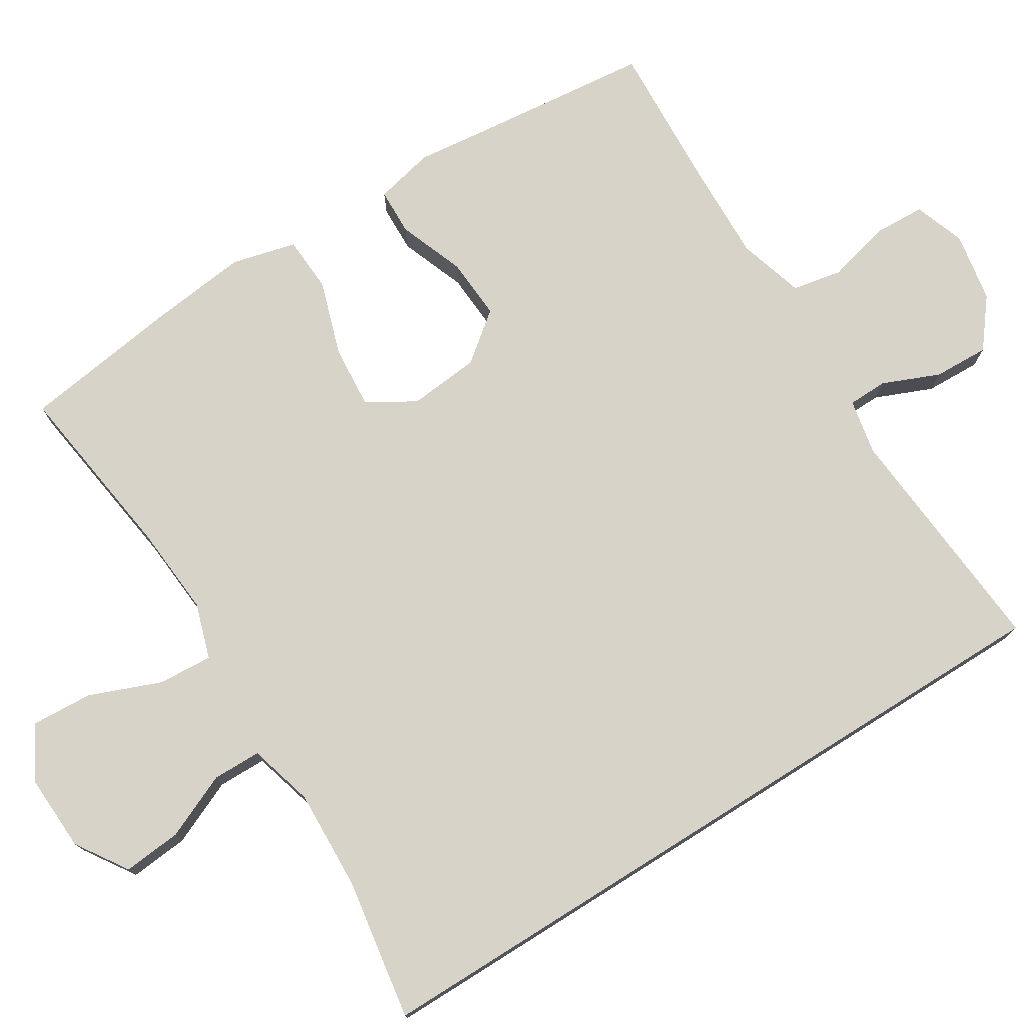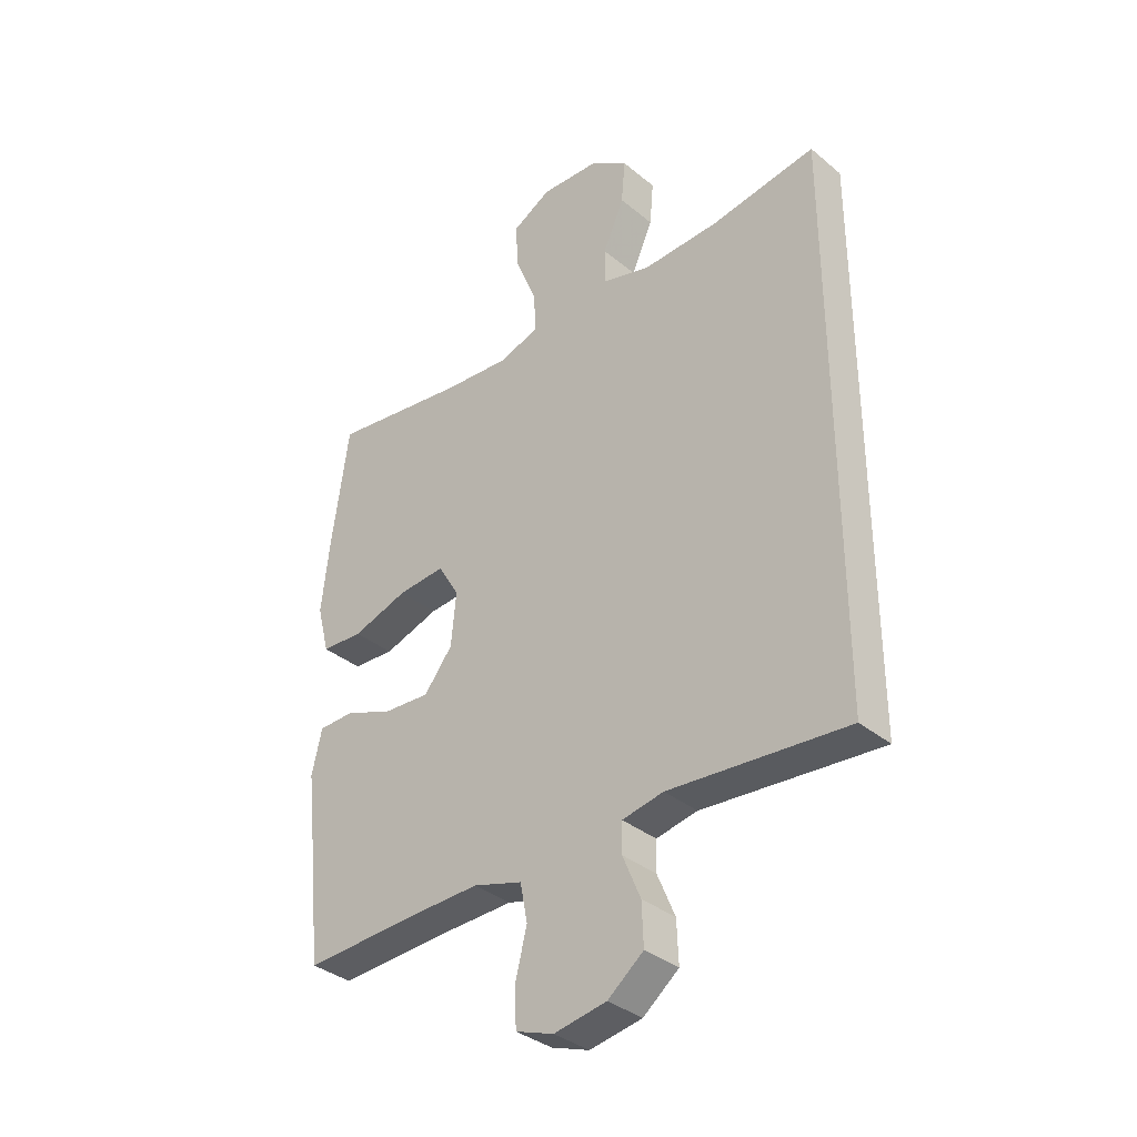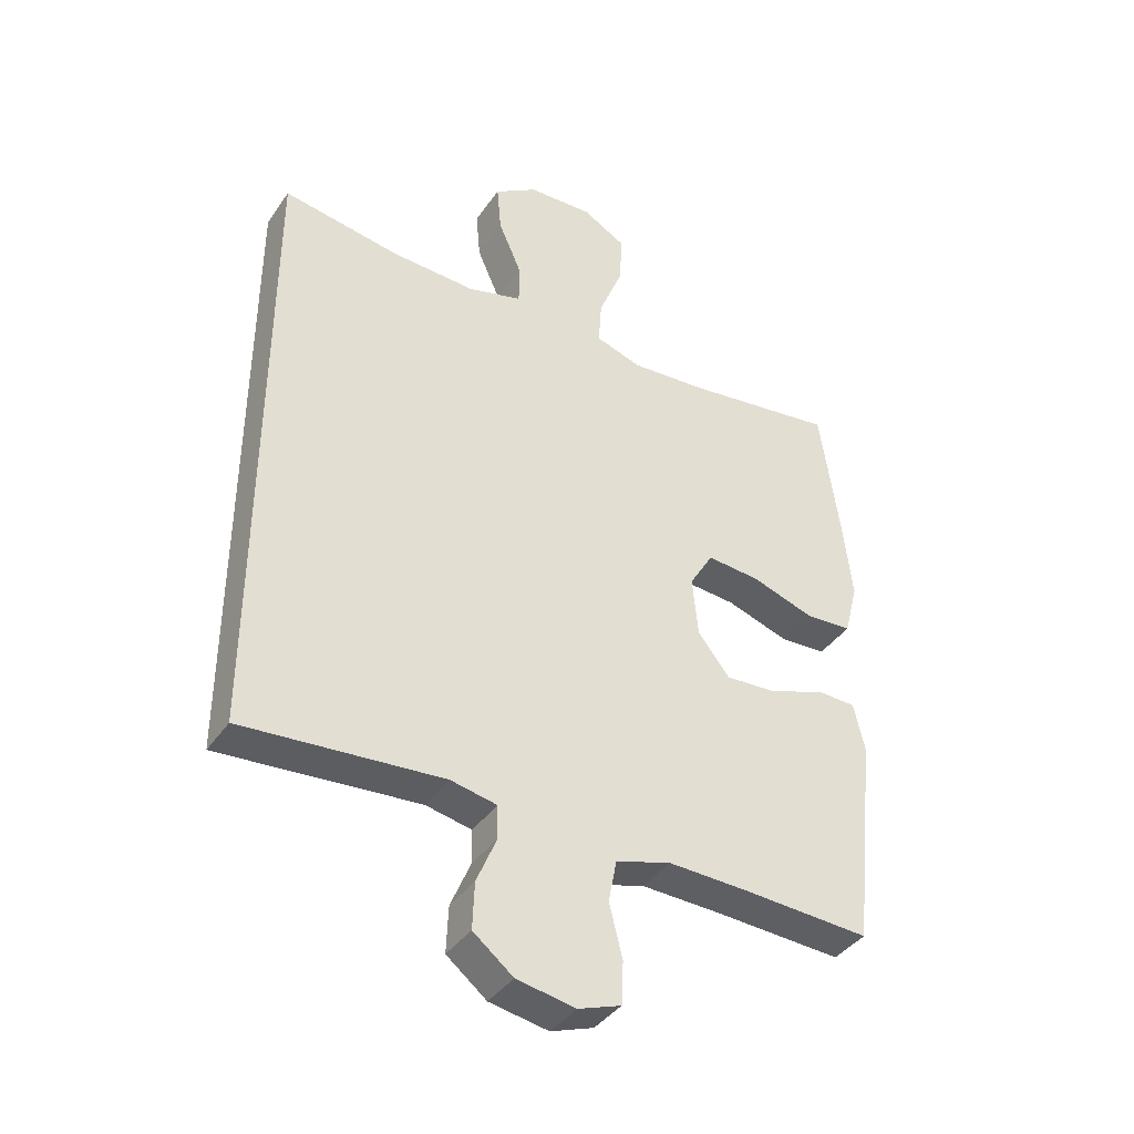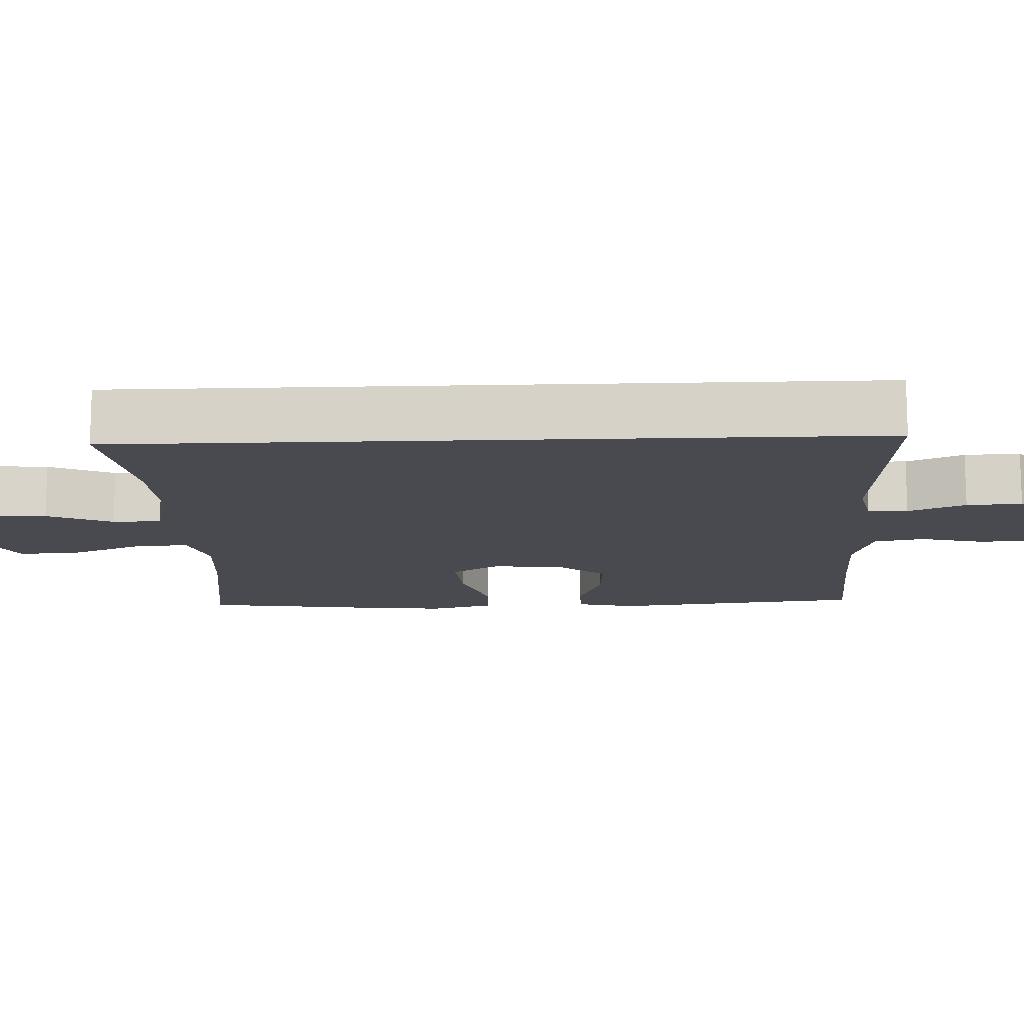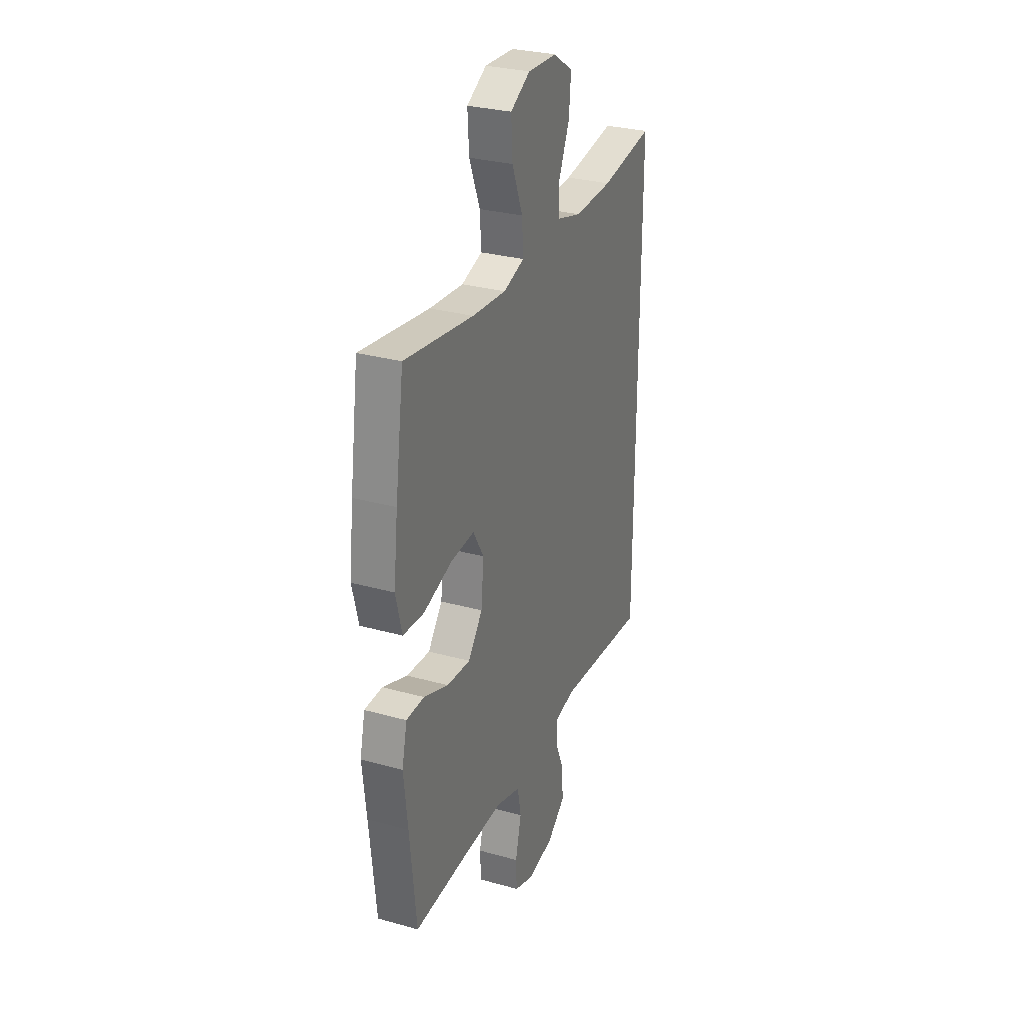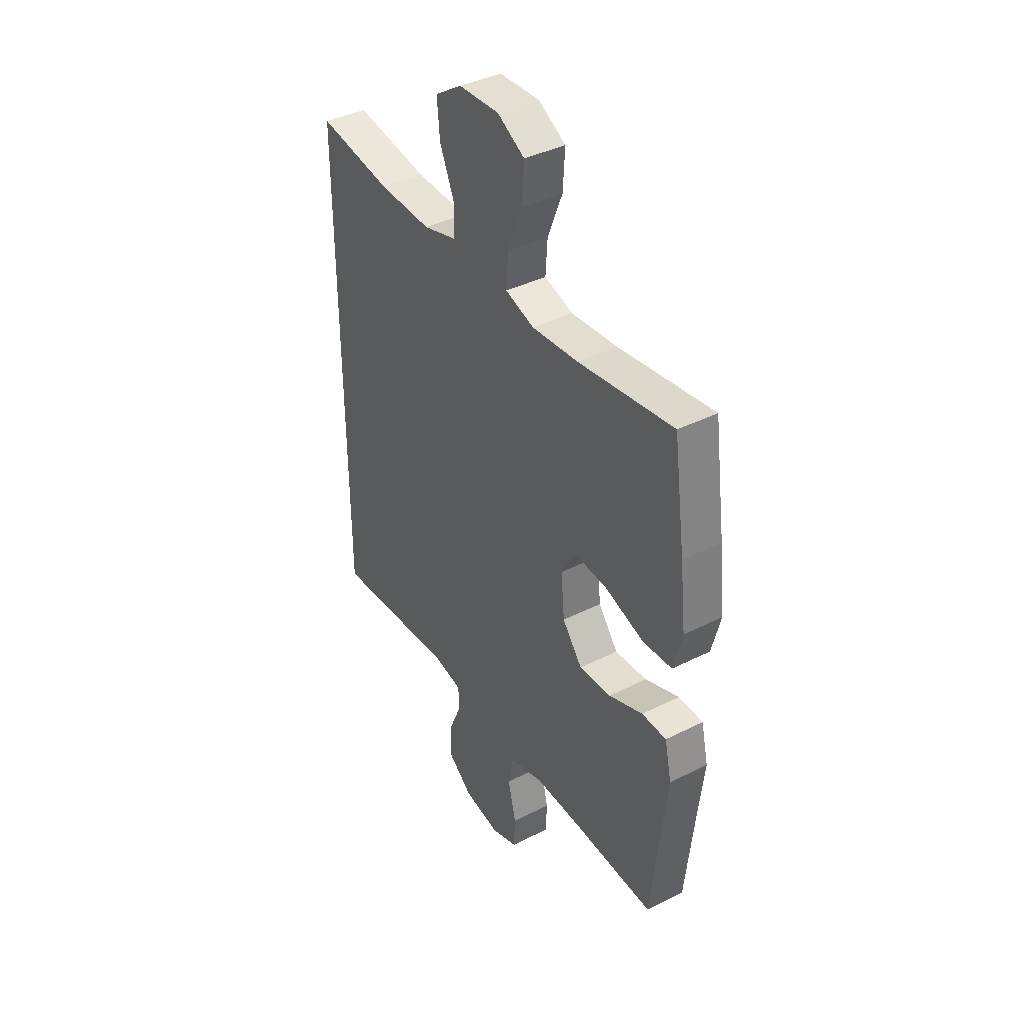
<metadata>
{"format":"obj","ext":"obj","renderer":"f3d","projection":"perspective","resolution":1024,"background":"white","views":[{"elev":75.8,"azim":57.9,"up":"+Y"},{"elev":-35.2,"azim":42.5,"up":"+Z"},{"elev":-39.4,"azim":148.9,"up":"+Z"},{"elev":-13.5,"azim":92.4,"up":"+Y"},{"elev":29.3,"azim":-67.5,"up":"+Z"},{"elev":39.3,"azim":-122.3,"up":"+Z"}]}
</metadata>
<code>
v -0.5 0.07 -0.5
v -0.523 0.07 -0.285
v -0.537 0.07 -0.162
v -0.519 0.07 -0.083
v -0.456 0.07 -0.081
v -0.368 0.07 -0.114
v -0.285 0.07 -0.119
v -0.234 0.07 -0.054
v -0.225 0.07 0.041
v -0.263 0.07 0.105
v -0.348 0.07 0.098
v -0.448 0.07 0.065
v -0.523 0.07 0.069
v -0.545 0.07 0.155
v -0.53 0.07 0.287
v -0.5 0.07 0.5
v -0.256 0.07 0.467
v -0.136 0.07 0.458
v -0.062 0.07 0.482
v -0.067 0.07 0.555
v -0.105 0.07 0.65
v -0.11 0.07 0.732
v -0.04 0.07 0.772
v 0.064 0.07 0.768
v 0.133 0.07 0.723
v 0.126 0.07 0.645
v 0.088 0.07 0.558
v 0.089 0.07 0.493
v 0.176 0.07 0.469
v 0.312 0.07 0.475
v 0.5 0.07 0.506
v 0.5 0.07 -0.494
v 0.181 0.07 -0.469
v 0.107 0.07 -0.484
v 0.106 0.07 -0.537
v 0.138 0.07 -0.613
v 0.141 0.07 -0.687
v 0.077 0.07 -0.738
v -0.017 0.07 -0.755
v -0.085 0.07 -0.731
v -0.088 0.07 -0.663
v -0.067 0.07 -0.578
v -0.08 0.07 -0.511
v -0.168 0.07 -0.485
v -0.296 0.07 -0.489
v -0.5 0 -0.5
v -0.523 0 -0.285
v -0.537 0 -0.162
v -0.519 0 -0.083
v -0.456 0 -0.081
v -0.368 0 -0.114
v -0.285 0 -0.119
v -0.234 0 -0.054
v -0.225 0 0.041
v -0.263 0 0.105
v -0.348 0 0.098
v -0.448 0 0.065
v -0.523 0 0.069
v -0.545 0 0.155
v -0.53 0 0.287
v -0.5 0 0.5
v -0.256 0 0.467
v -0.136 0 0.458
v -0.062 0 0.482
v -0.067 0 0.555
v -0.105 0 0.65
v -0.11 0 0.732
v -0.04 0 0.772
v 0.064 0 0.768
v 0.133 0 0.723
v 0.126 0 0.645
v 0.088 0 0.558
v 0.089 0 0.493
v 0.176 0 0.469
v 0.312 0 0.475
v 0.5 0 0.506
v 0.5 0 -0.494
v 0.181 0 -0.469
v 0.107 0 -0.484
v 0.106 0 -0.537
v 0.138 0 -0.613
v 0.141 0 -0.687
v 0.077 0 -0.738
v -0.017 0 -0.755
v -0.085 0 -0.731
v -0.088 0 -0.663
v -0.067 0 -0.578
v -0.08 0 -0.511
v -0.168 0 -0.485
v -0.296 0 -0.489
f 40 41 42
f 39 40 42
f 38 39 42
f 37 38 42
f 36 37 42
f 35 36 42
f 34 35 42 43
f 33 34 43 44
f 30 31 32 33
f 33 44 45
f 30 33 45
f 29 30 45
f 25 26 27
f 24 25 27
f 23 24 27
f 22 23 27
f 21 22 27
f 20 21 27
f 19 20 27 28
f 28 29 45
f 19 28 45
f 18 19 45
f 15 16 17
f 14 15 17
f 13 14 17
f 12 13 17
f 11 12 17
f 10 11 17 18
f 4 5 6
f 3 4 6
f 2 3 6
f 2 6 7
f 1 2 7
f 45 1 7 8
f 9 10 18
f 8 9 18
f 8 18 45
f 87 86 85
f 87 85 84
f 87 84 83
f 87 83 82
f 87 82 81
f 87 81 80
f 88 87 80 79
f 89 88 79 78
f 78 77 76 75
f 90 89 78
f 90 78 75
f 90 75 74
f 72 71 70
f 72 70 69
f 72 69 68
f 72 68 67
f 72 67 66
f 72 66 65
f 73 72 65 64
f 90 74 73
f 90 73 64
f 90 64 63
f 62 61 60
f 62 60 59
f 62 59 58
f 62 58 57
f 62 57 56
f 63 62 56 55
f 51 50 49
f 51 49 48
f 51 48 47
f 52 51 47
f 52 47 46
f 53 52 46 90
f 63 55 54
f 63 54 53
f 90 63 53
f 1 46 47 2
f 2 47 48 3
f 3 48 49 4
f 4 49 50 5
f 5 50 51 6
f 6 51 52 7
f 7 52 53 8
f 8 53 54 9
f 9 54 55 10
f 10 55 56 11
f 11 56 57 12
f 12 57 58 13
f 13 58 59 14
f 14 59 60 15
f 15 60 61 16
f 16 61 62 17
f 17 62 63 18
f 18 63 64 19
f 19 64 65 20
f 20 65 66 21
f 21 66 67 22
f 22 67 68 23
f 23 68 69 24
f 24 69 70 25
f 25 70 71 26
f 26 71 72 27
f 27 72 73 28
f 28 73 74 29
f 29 74 75 30
f 30 75 76 31
f 31 76 77 32
f 32 77 78 33
f 33 78 79 34
f 34 79 80 35
f 35 80 81 36
f 36 81 82 37
f 37 82 83 38
f 38 83 84 39
f 39 84 85 40
f 40 85 86 41
f 41 86 87 42
f 42 87 88 43
f 43 88 89 44
f 44 89 90 45
f 45 90 46 1

</code>
